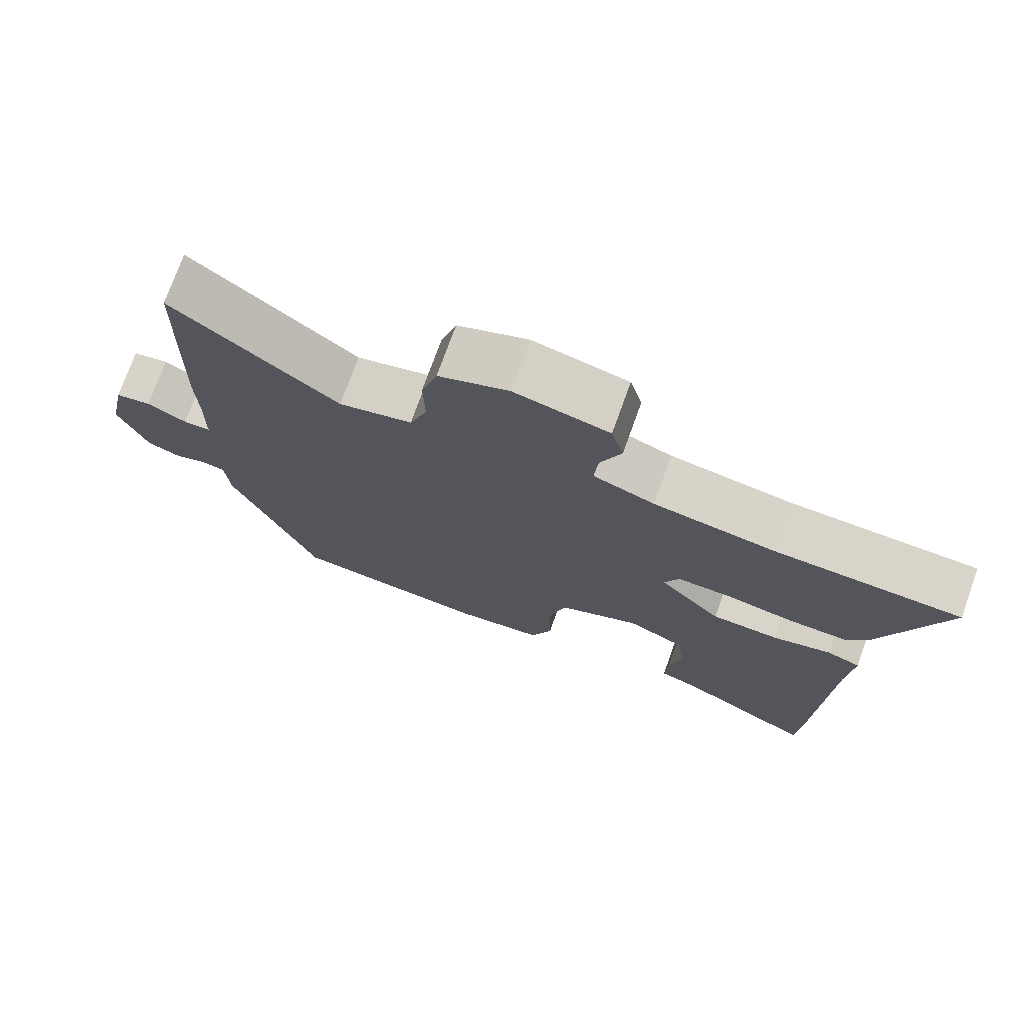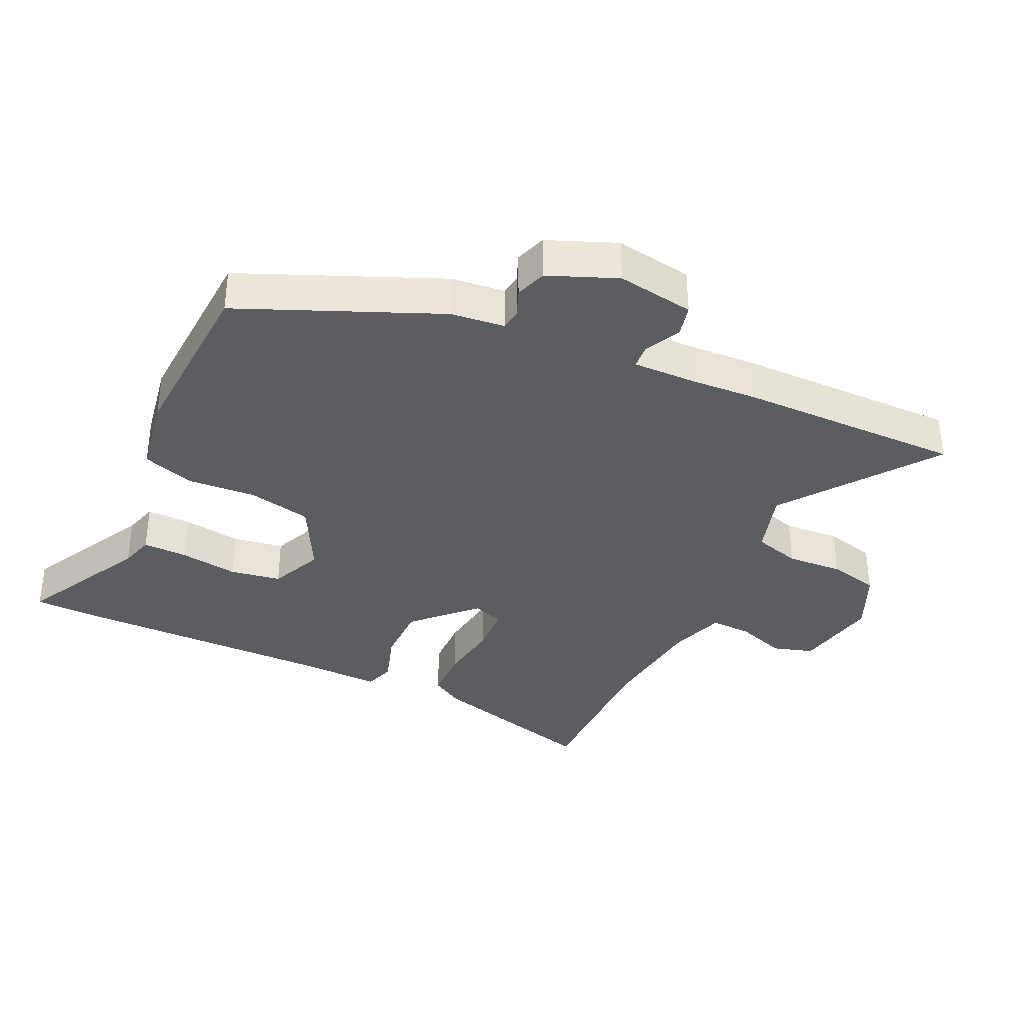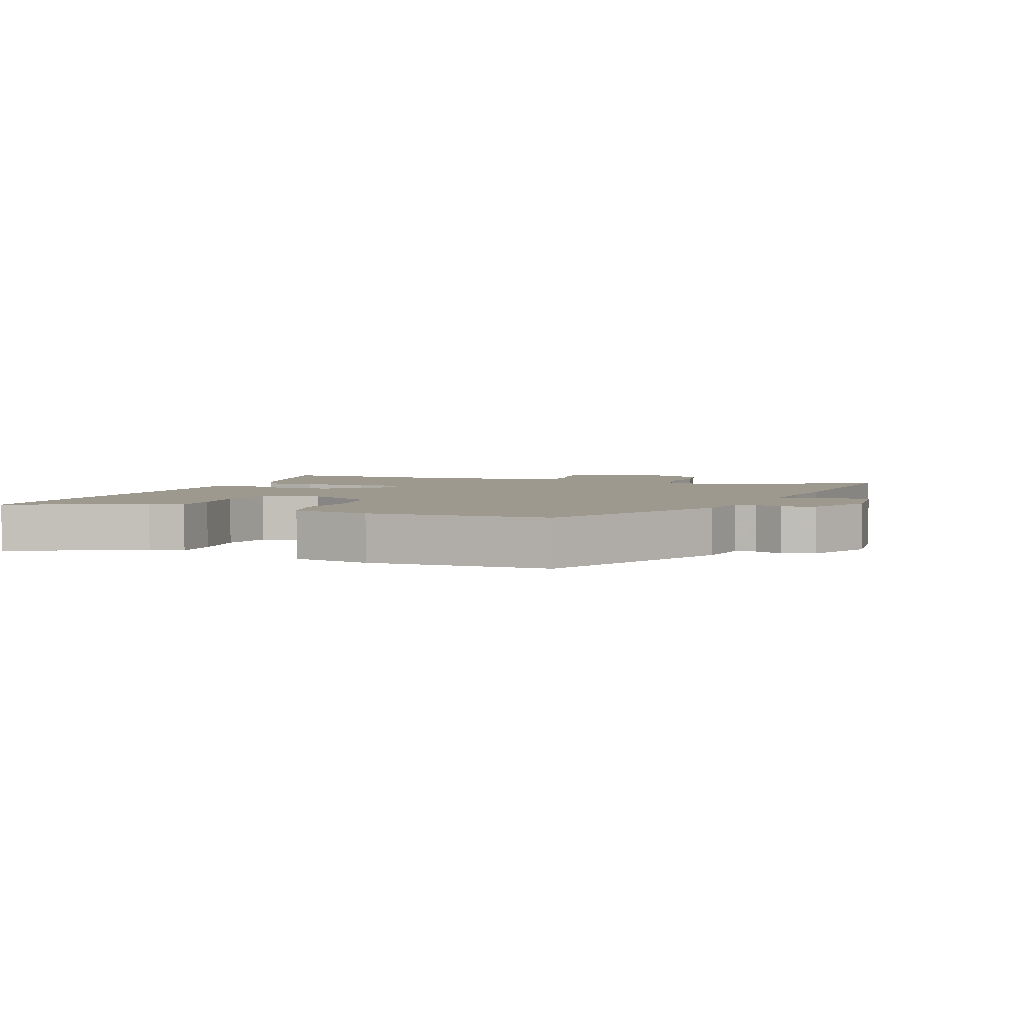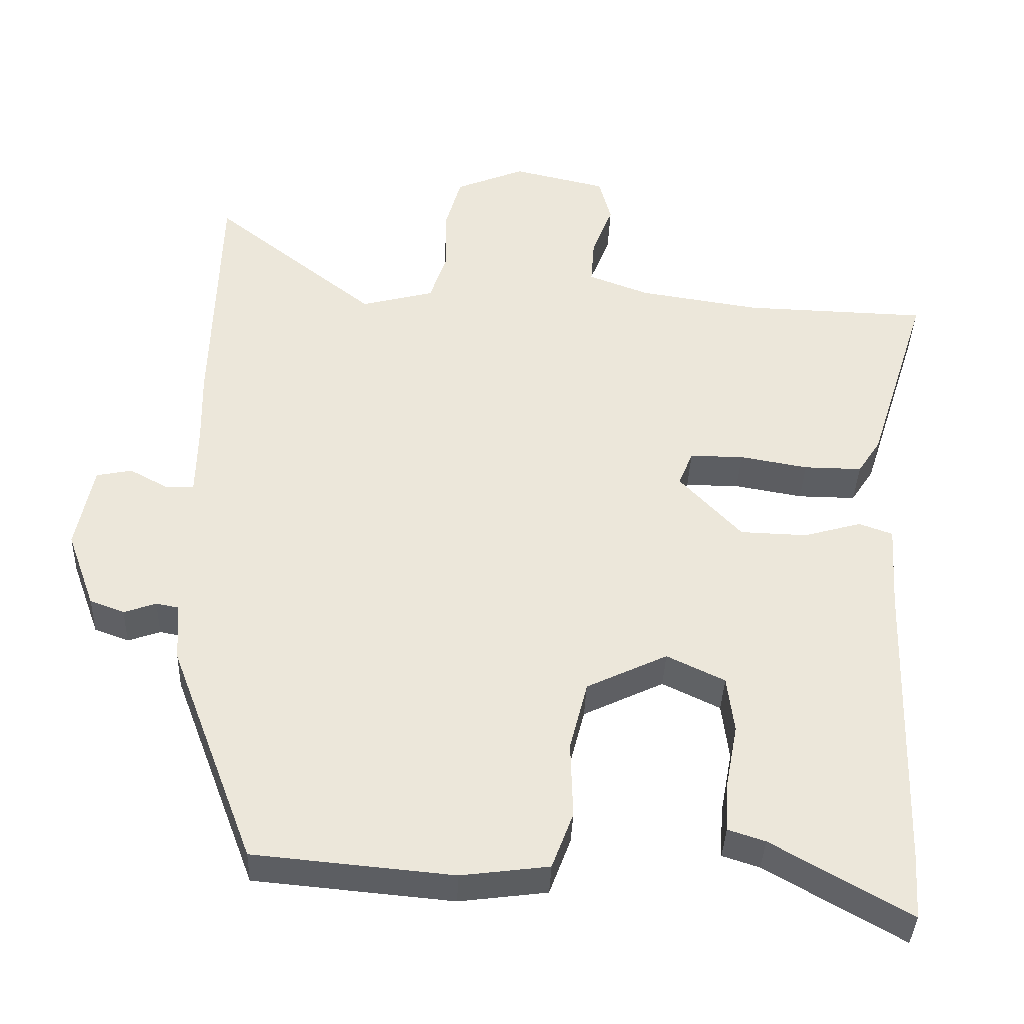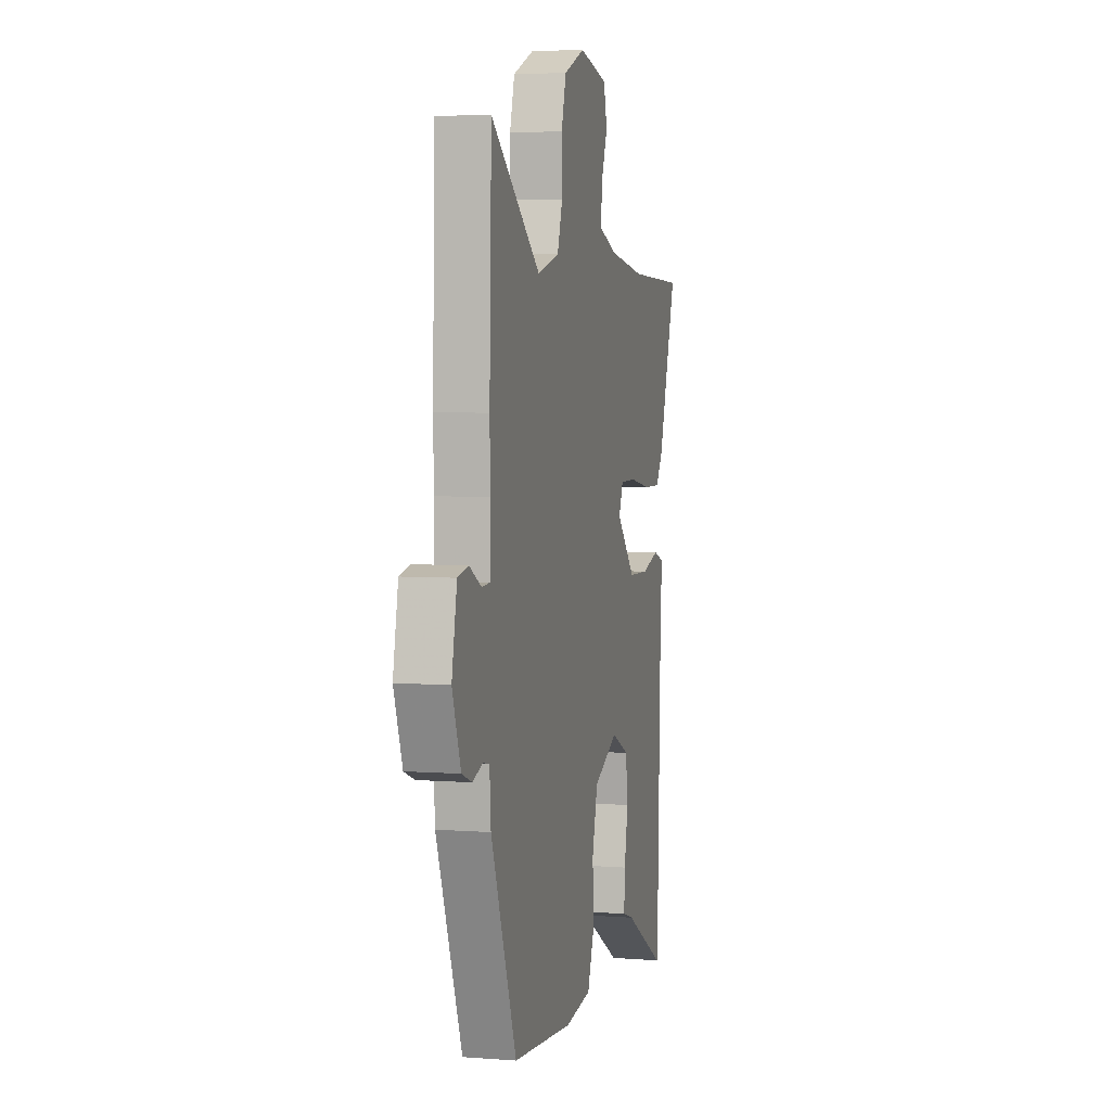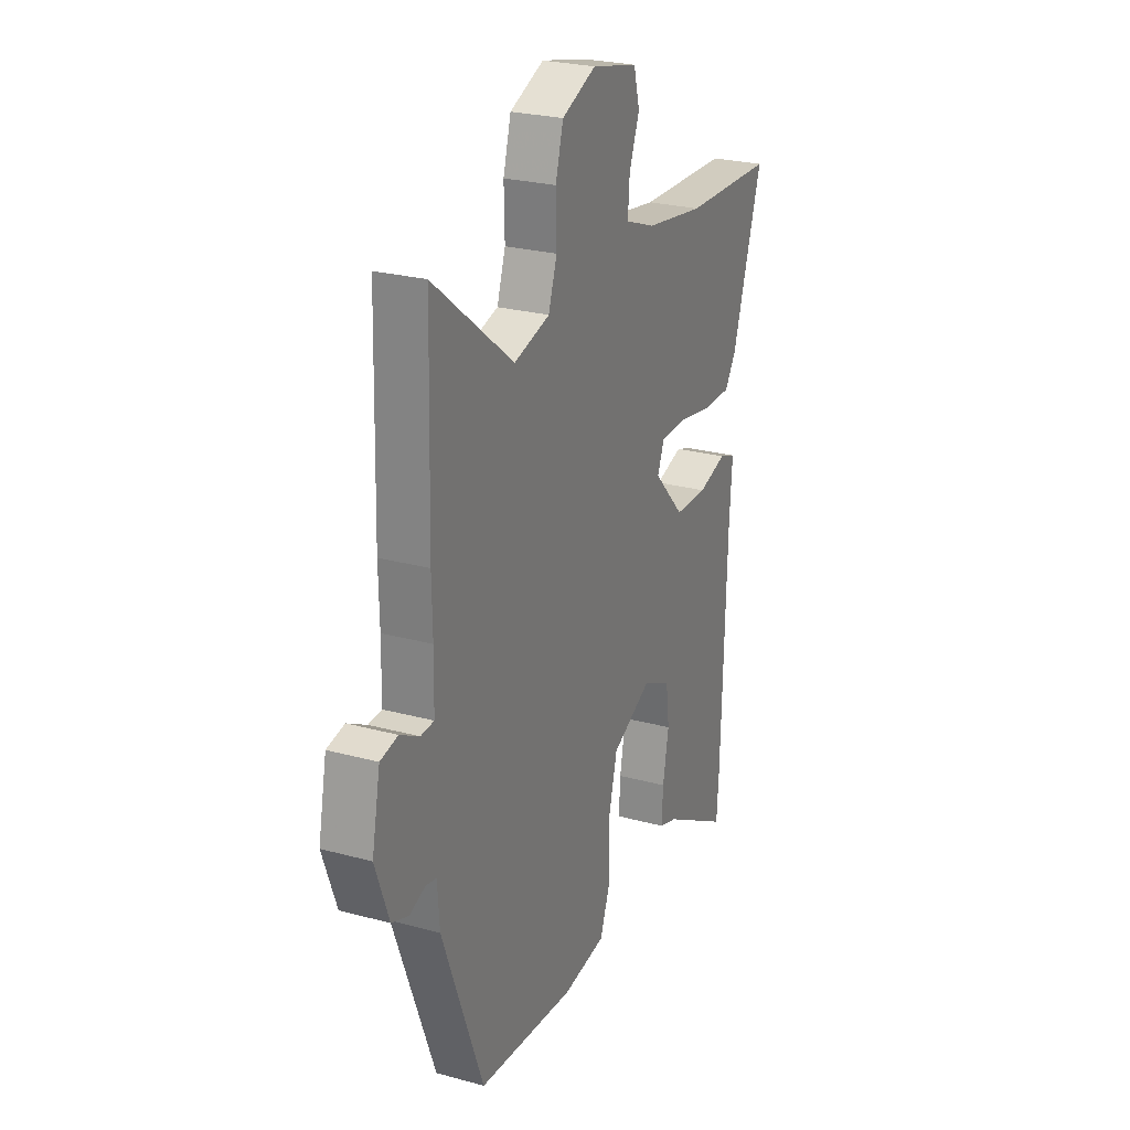
<metadata>
{"format":"obj","ext":"obj","renderer":"f3d","projection":"perspective","resolution":1024,"background":"white","views":[{"elev":74.6,"azim":19.8,"up":"+Z"},{"elev":-36.0,"azim":-112.9,"up":"+Y"},{"elev":3.5,"azim":-154.6,"up":"+Y"},{"elev":-37.9,"azim":-2.1,"up":"+Z"},{"elev":4.7,"azim":-76.2,"up":"+Z"},{"elev":25.5,"azim":-66.4,"up":"+Z"}]}
</metadata>
<code>
v 0.344 0.07 0.505
v 0.602 0.07 0.497
v 0.517 0.07 0.231
v 0.485 0.07 0.182
v 0.404 0.07 0.183
v 0.308 0.07 0.2
v 0.233 0.07 0.2
v 0.213 0.07 0.151
v 0.3 0.07 0.058
v 0.394 0.07 0.055
v 0.475 0.07 0.078
v 0.522 0.07 0.061
v 0.514 0.07 -0.06
v 0.501 0.07 -0.481
v 0.495 0.07 -0.571
v 0.303 0.07 -0.461
v 0.251 0.07 -0.444
v 0.255 0.07 -0.375
v 0.272 0.07 -0.284
v 0.262 0.07 -0.204
v 0.181 0.07 -0.165
v 0.068 0.07 -0.219
v 0.043 0.07 -0.317
v 0.046 0.07 -0.425
v 0.016 0.07 -0.505
v -0.107 0.07 -0.521
v -0.385 0.07 -0.495
v -0.503 0.07 -0.183
v -0.509 0.07 -0.099
v -0.54 0.07 -0.093
v -0.585 0.07 -0.109
v -0.633 0.07 -0.091
v -0.672 0.07 0.017
v -0.648 0.07 0.137
v -0.598 0.07 0.147
v -0.543 0.07 0.117
v -0.505 0.07 0.119
v -0.503 0.07 0.221
v -0.505 0.07 0.321
v -0.495 0.07 0.672
v -0.267 0.07 0.492
v -0.165 0.07 0.519
v -0.141 0.07 0.591
v -0.143 0.07 0.679
v -0.121 0.07 0.757
v -0.024 0.07 0.797
v 0.107 0.07 0.767
v 0.124 0.07 0.703
v 0.095 0.07 0.628
v 0.09 0.07 0.563
v 0.175 0.07 0.531
v 0.344 0 0.505
v 0.602 0 0.497
v 0.517 0 0.231
v 0.485 0 0.182
v 0.404 0 0.183
v 0.308 0 0.2
v 0.233 0 0.2
v 0.213 0 0.151
v 0.3 0 0.058
v 0.394 0 0.055
v 0.475 0 0.078
v 0.522 0 0.061
v 0.514 0 -0.06
v 0.501 0 -0.481
v 0.495 0 -0.571
v 0.303 0 -0.461
v 0.251 0 -0.444
v 0.255 0 -0.375
v 0.272 0 -0.284
v 0.262 0 -0.204
v 0.181 0 -0.165
v 0.068 0 -0.219
v 0.043 0 -0.317
v 0.046 0 -0.425
v 0.016 0 -0.505
v -0.107 0 -0.521
v -0.385 0 -0.495
v -0.503 0 -0.183
v -0.509 0 -0.099
v -0.54 0 -0.093
v -0.585 0 -0.109
v -0.633 0 -0.091
v -0.672 0 0.017
v -0.648 0 0.137
v -0.598 0 0.147
v -0.543 0 0.117
v -0.505 0 0.119
v -0.503 0 0.221
v -0.505 0 0.321
v -0.495 0 0.672
v -0.267 0 0.492
v -0.165 0 0.519
v -0.141 0 0.591
v -0.143 0 0.679
v -0.121 0 0.757
v -0.024 0 0.797
v 0.107 0 0.767
v 0.124 0 0.703
v 0.095 0 0.628
v 0.09 0 0.563
v 0.175 0 0.531
f 47 48 49
f 46 47 49
f 45 46 49
f 44 45 49
f 43 44 49
f 42 43 49 50
f 41 42 50 51
f 38 39 40 41
f 41 51 1
f 38 41 1
f 37 38 1
f 34 35 36
f 33 34 36
f 32 33 36
f 31 32 36
f 30 31 36
f 29 30 36 37
f 28 29 37
f 27 28 37
f 26 27 37
f 25 26 37
f 24 25 37
f 23 24 37
f 16 17 18 19
f 16 19 20
f 15 16 20
f 14 15 20
f 13 14 20
f 13 20 21
f 12 13 21
f 11 12 21
f 10 11 21
f 4 5 6
f 3 4 6
f 2 3 6
f 1 2 6
f 1 6 7
f 37 1 7 8
f 22 23 37
f 9 10 21 22
f 8 9 22 37
f 100 99 98
f 100 98 97
f 100 97 96
f 100 96 95
f 100 95 94
f 101 100 94 93
f 102 101 93 92
f 92 91 90 89
f 52 102 92
f 52 92 89
f 52 89 88
f 87 86 85
f 87 85 84
f 87 84 83
f 87 83 82
f 87 82 81
f 88 87 81 80
f 88 80 79
f 88 79 78
f 88 78 77
f 88 77 76
f 88 76 75
f 88 75 74
f 70 69 68 67
f 71 70 67
f 71 67 66
f 71 66 65
f 71 65 64
f 72 71 64
f 72 64 63
f 72 63 62
f 72 62 61
f 57 56 55
f 57 55 54
f 57 54 53
f 57 53 52
f 58 57 52
f 59 58 52 88
f 88 74 73
f 73 72 61 60
f 88 73 60 59
f 1 52 53 2
f 2 53 54 3
f 3 54 55 4
f 4 55 56 5
f 5 56 57 6
f 6 57 58 7
f 7 58 59 8
f 8 59 60 9
f 9 60 61 10
f 10 61 62 11
f 11 62 63 12
f 12 63 64 13
f 13 64 65 14
f 14 65 66 15
f 15 66 67 16
f 16 67 68 17
f 17 68 69 18
f 18 69 70 19
f 19 70 71 20
f 20 71 72 21
f 21 72 73 22
f 22 73 74 23
f 23 74 75 24
f 24 75 76 25
f 25 76 77 26
f 26 77 78 27
f 27 78 79 28
f 28 79 80 29
f 29 80 81 30
f 30 81 82 31
f 31 82 83 32
f 32 83 84 33
f 33 84 85 34
f 34 85 86 35
f 35 86 87 36
f 36 87 88 37
f 37 88 89 38
f 38 89 90 39
f 39 90 91 40
f 40 91 92 41
f 41 92 93 42
f 42 93 94 43
f 43 94 95 44
f 44 95 96 45
f 45 96 97 46
f 46 97 98 47
f 47 98 99 48
f 48 99 100 49
f 49 100 101 50
f 50 101 102 51
f 51 102 52 1

</code>
